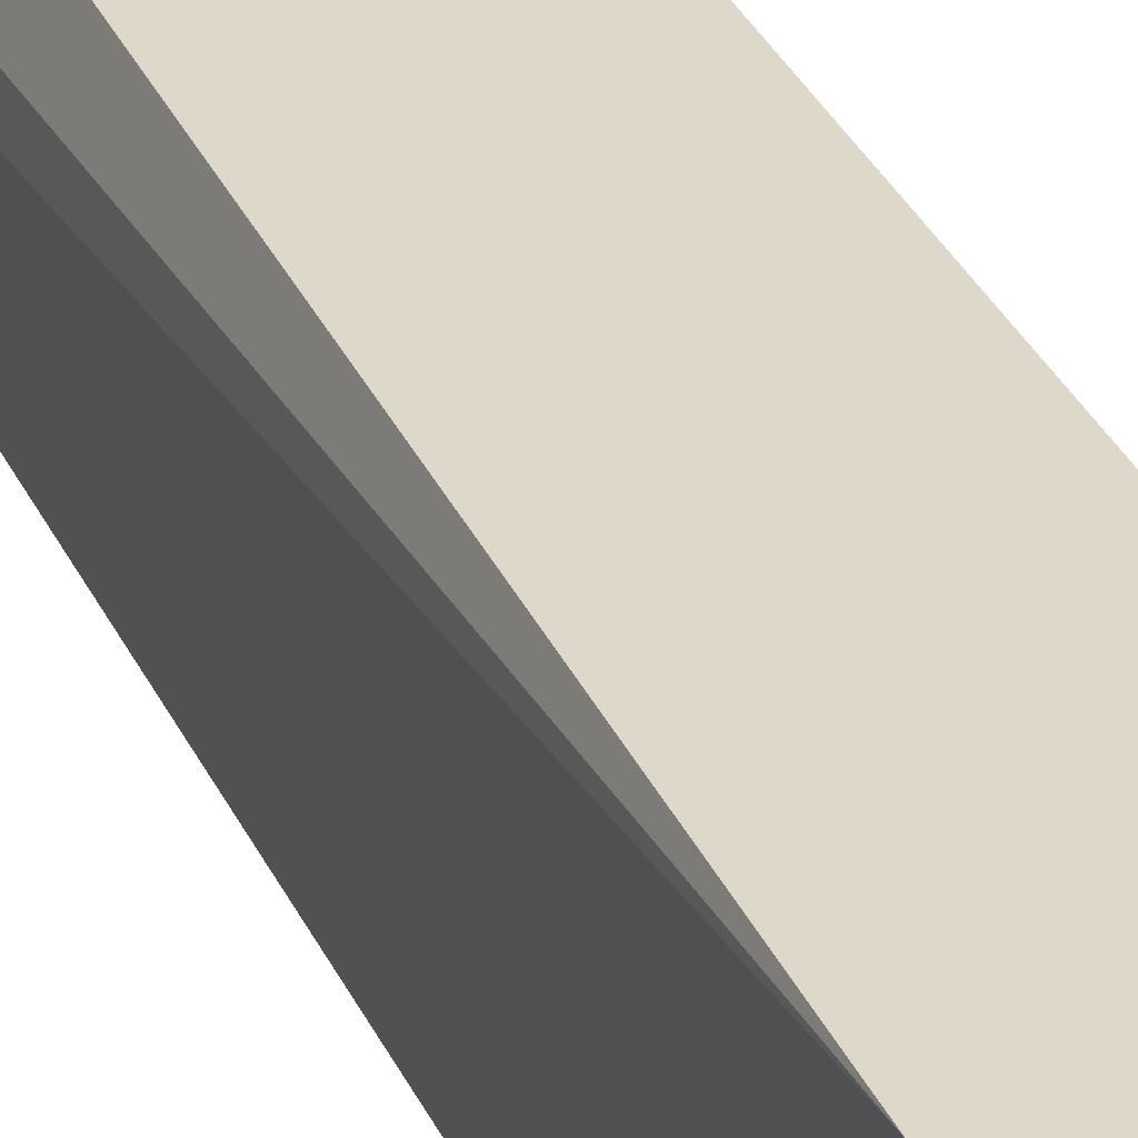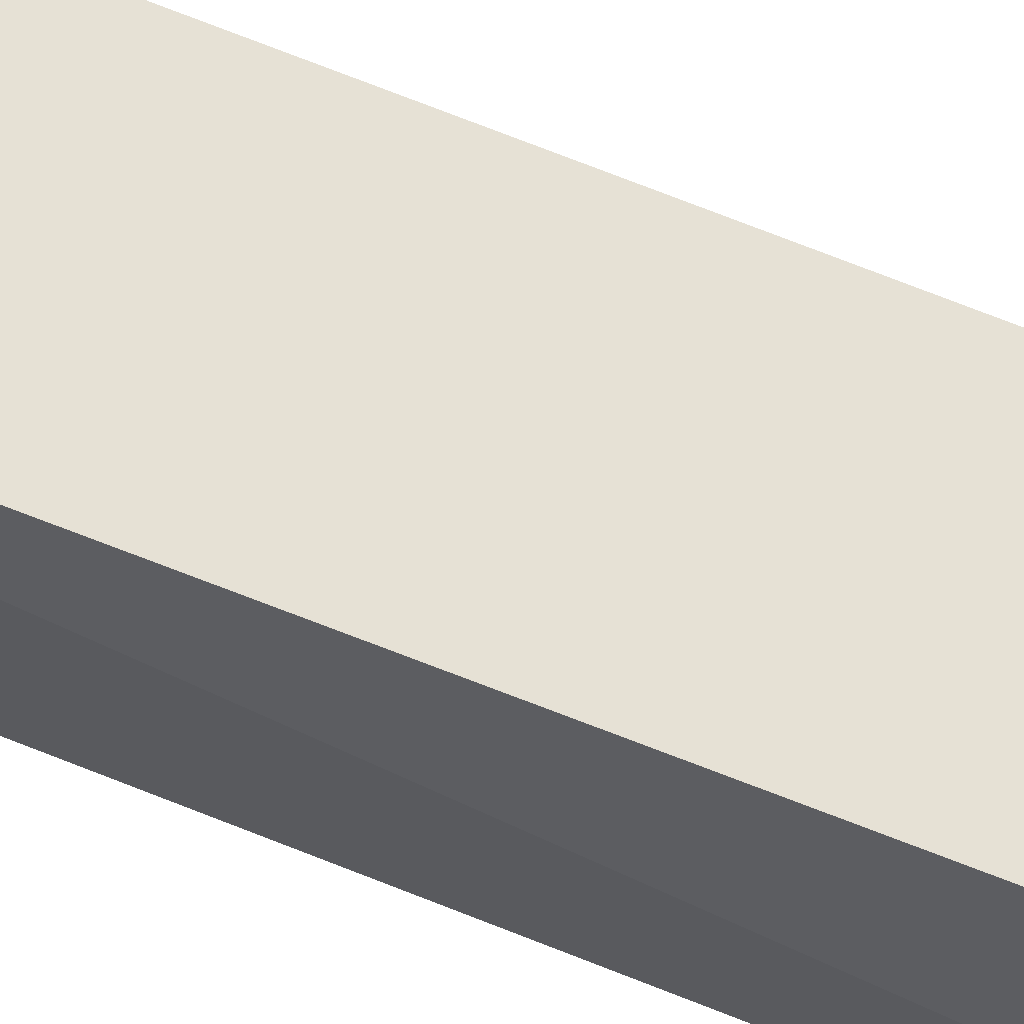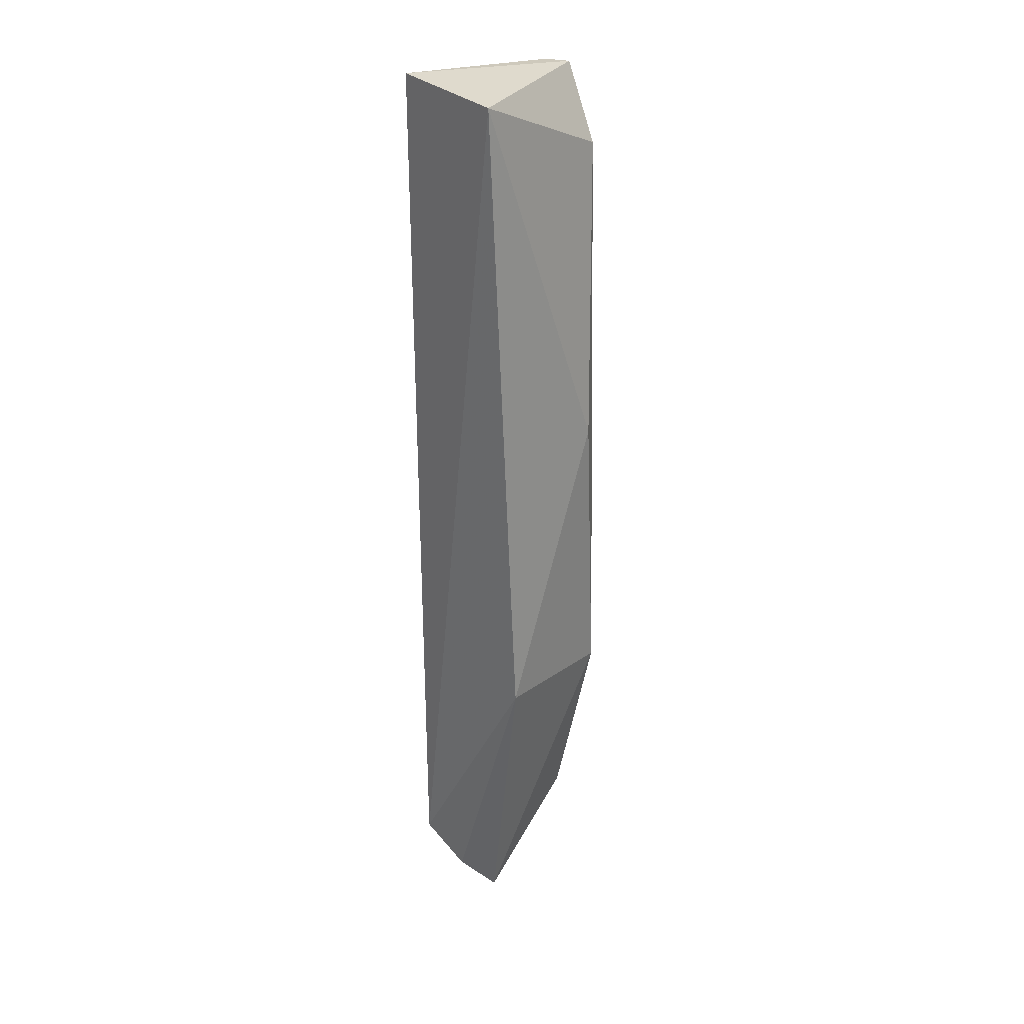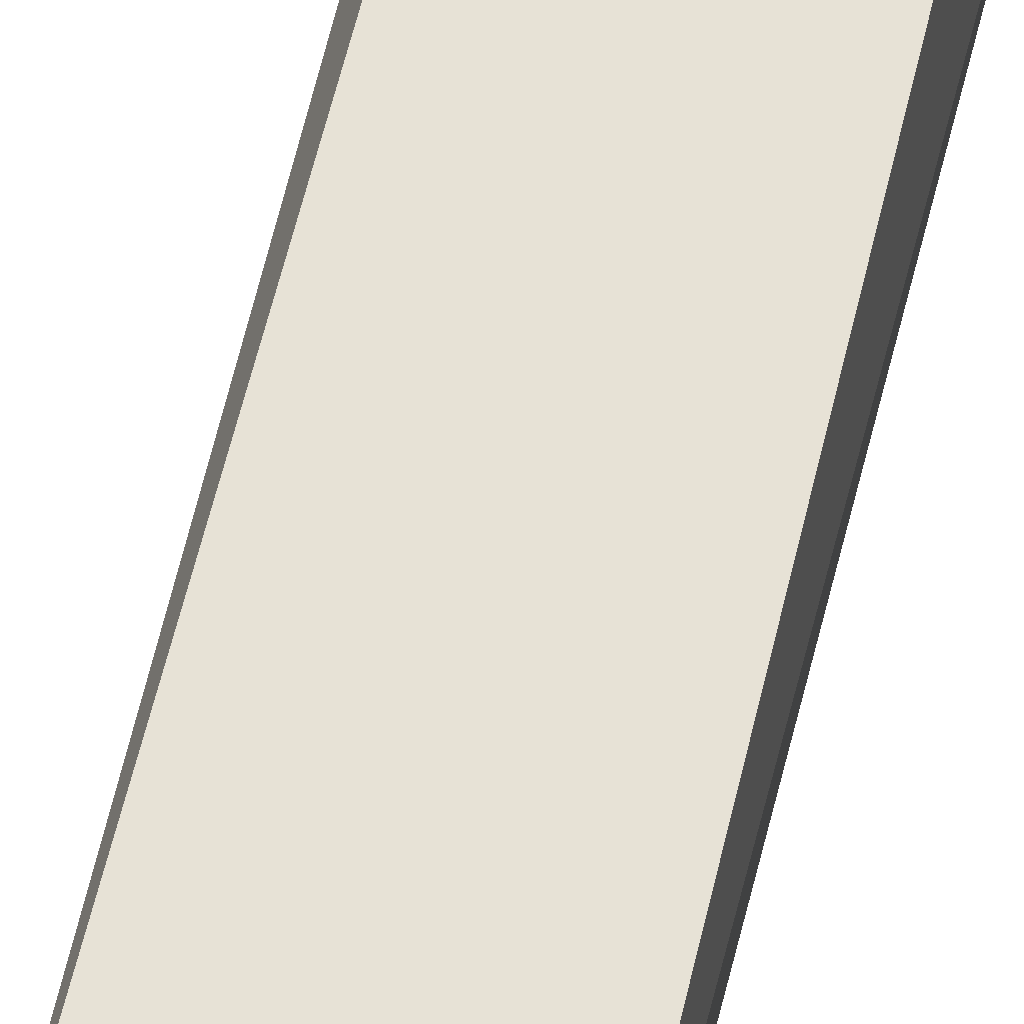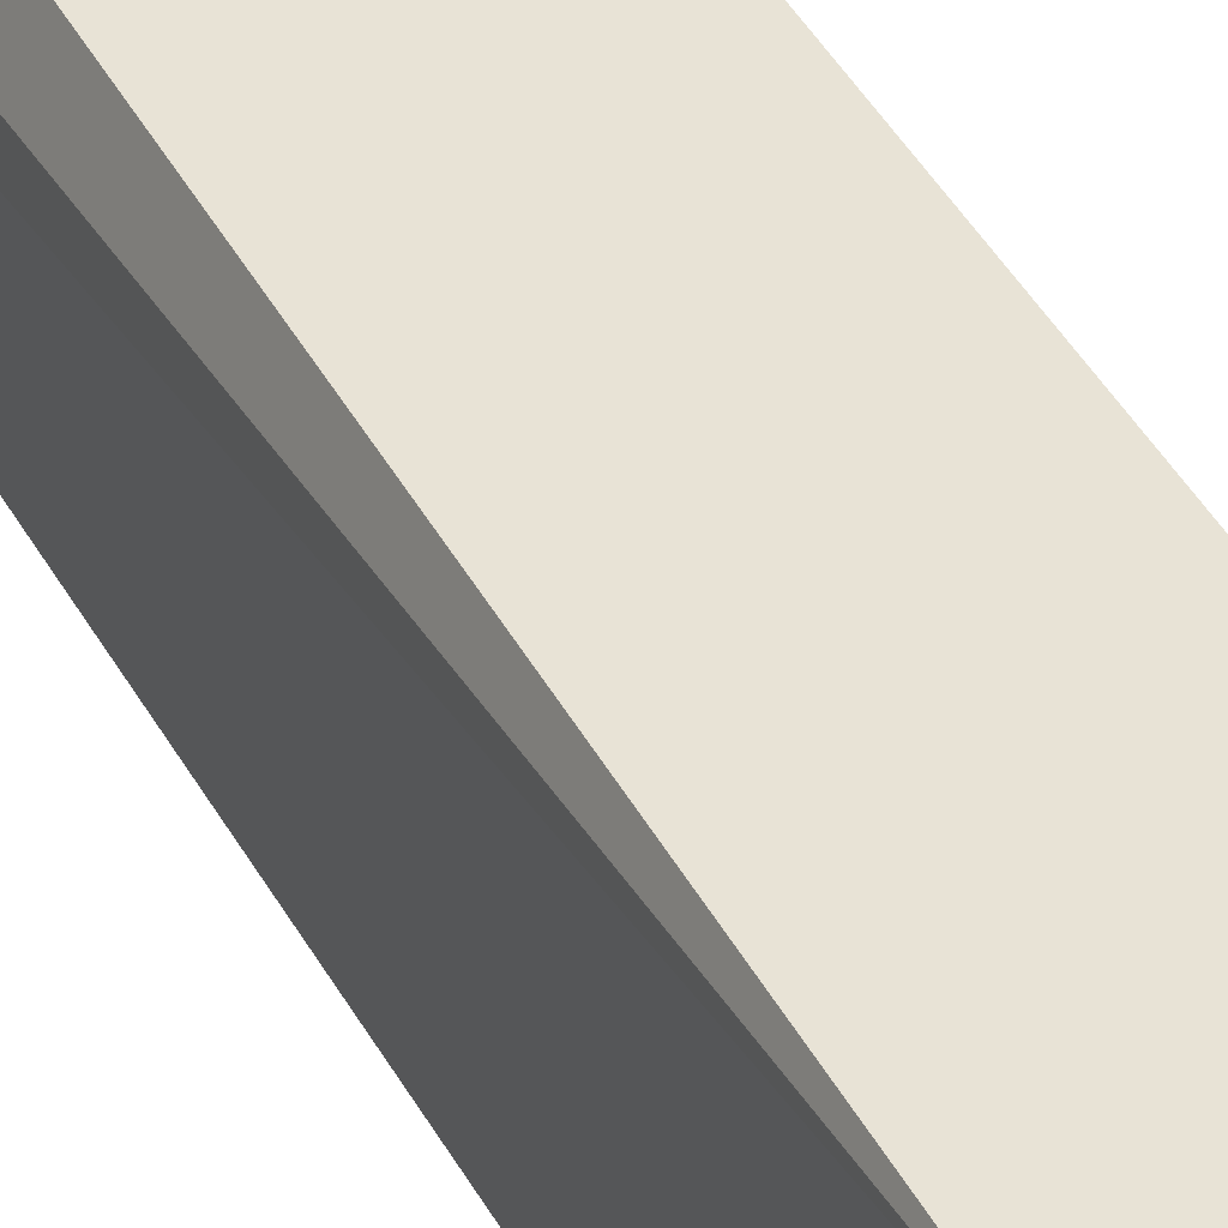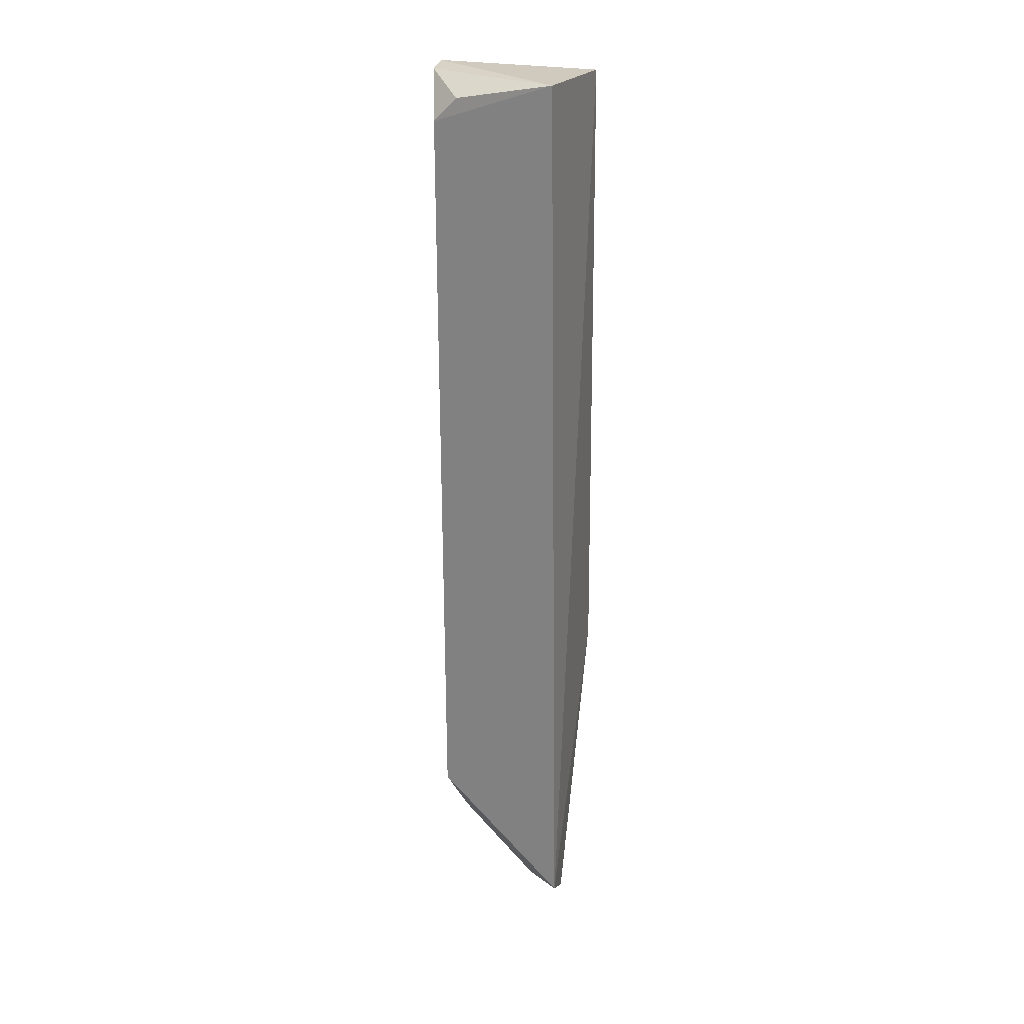
<metadata>
{"format":"obj","ext":"obj","renderer":"f3d","projection":"perspective","resolution":1024,"background":"white","views":[{"elev":30.1,"azim":-20.6,"up":"+Z"},{"elev":65.6,"azim":112.9,"up":"+Z"},{"elev":29.2,"azim":137.9,"up":"+Y"},{"elev":62.0,"azim":13.8,"up":"+Z"},{"elev":40.8,"azim":-26.1,"up":"+Z"},{"elev":24.1,"azim":18.8,"up":"+Y"}]}
</metadata>
<code>
v -0.06499 0.136 0.06948
v -0.06316 -0.07556 0.06663
v -0.06499 -0.01527 0.03259
v -0.09697 0.12 0.04172
v -0.09317 -0.04683 0.06651
v -0.06364 0.1347 0.04
v -0.0928 0.1265 0.06874
v -0.06855 -0.08628 0.04532
v -0.09071 0.05073 0.03464
v -0.09695 0.136 0.05766
v -0.06499 -0.08275 0.05487
v -0.09479 -0.01646 0.03575
v -0.09769 0.1367 0.05069
v -0.08746 0.1319 0.06871
v -0.07382 -0.08094 0.05435
v -0.09224 -0.06209 0.04534
v -0.09225 -0.06209 0.05481
f 5 2 1
f 6 1 2
f 6 2 3
f 7 5 1
f 9 6 3
f 9 4 6
f 10 5 7
f 11 8 3
f 11 3 2
f 12 9 3
f 12 3 8
f 12 4 9
f 13 6 4
f 13 4 12
f 13 12 5
f 13 5 10
f 13 10 1
f 13 1 6
f 14 10 7
f 14 7 1
f 14 1 10
f 15 11 2
f 15 2 5
f 15 8 11
f 16 12 8
f 16 5 12
f 16 8 15
f 17 16 15
f 17 15 5
f 17 5 16

</code>
